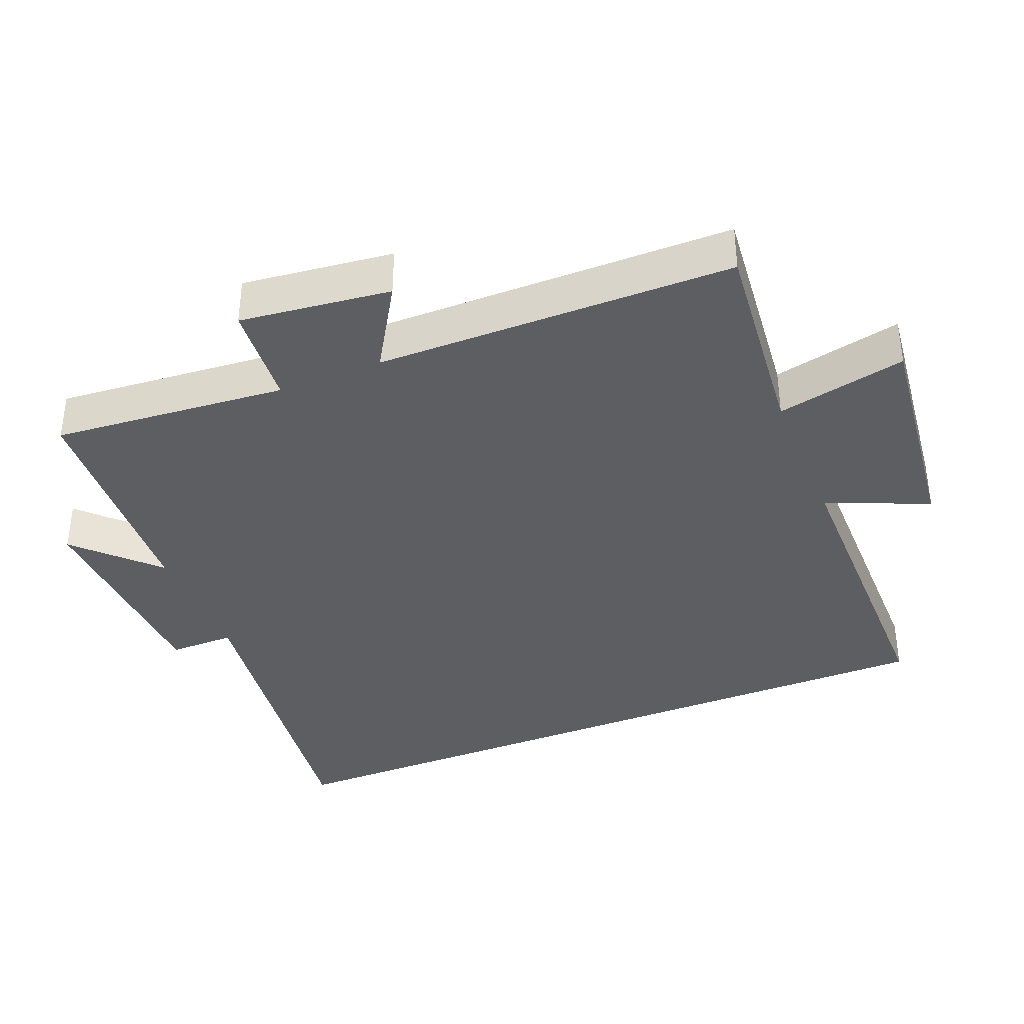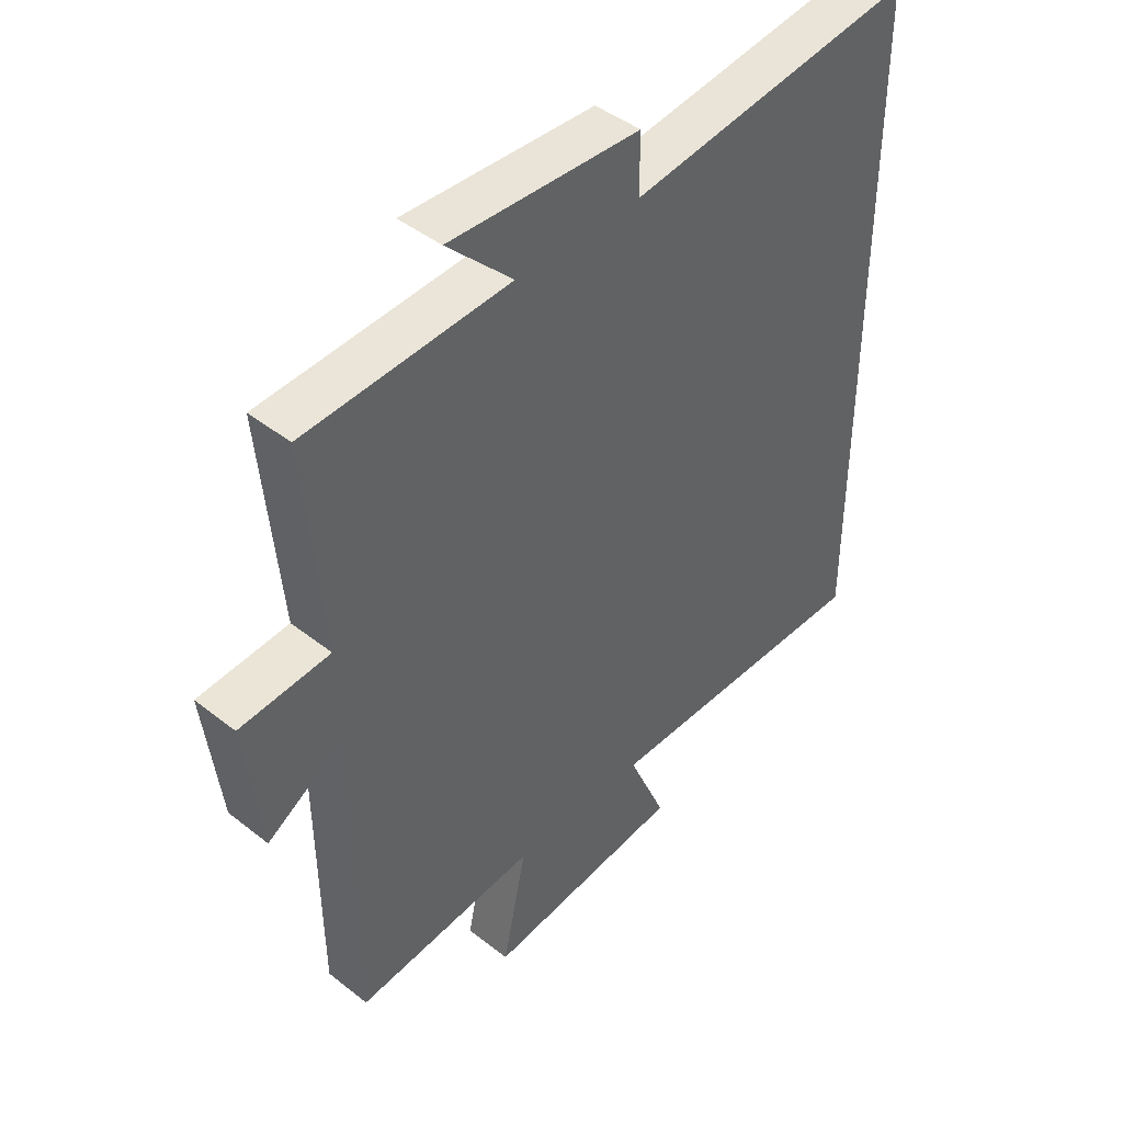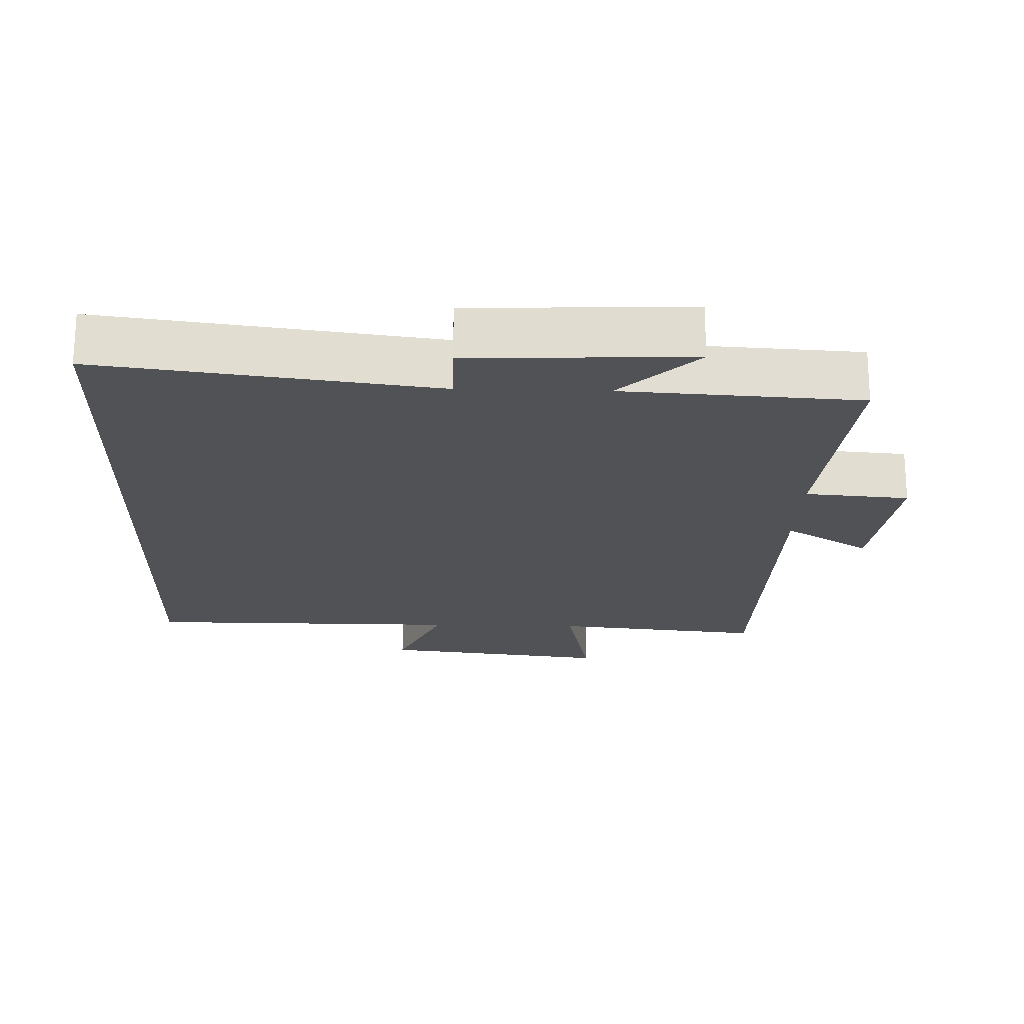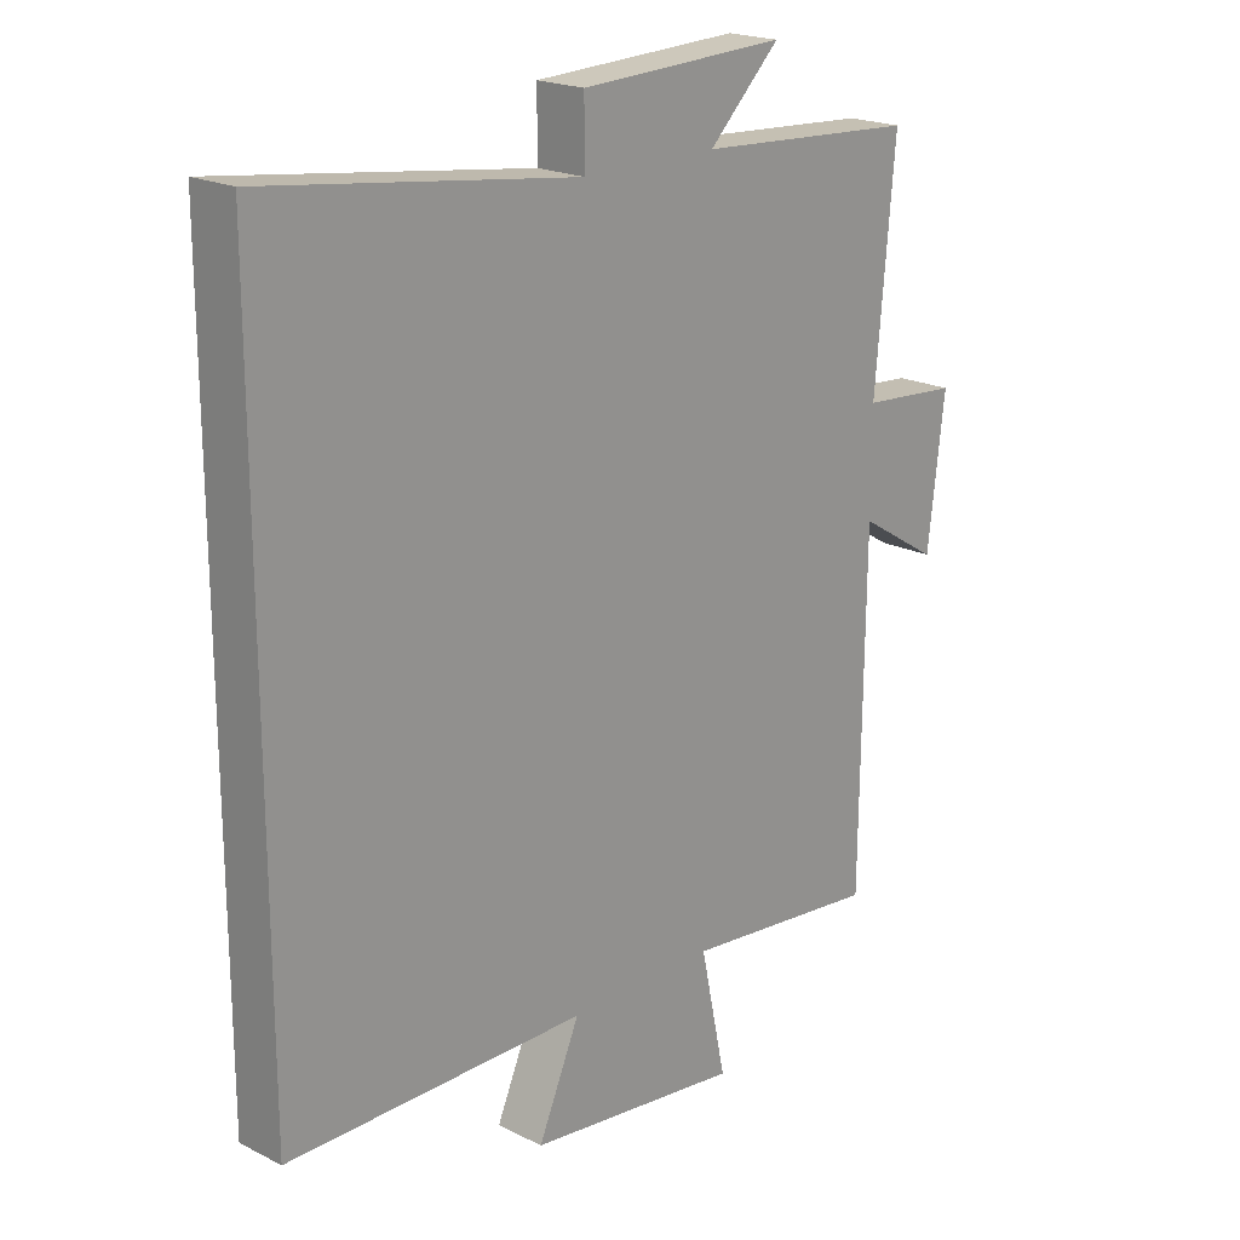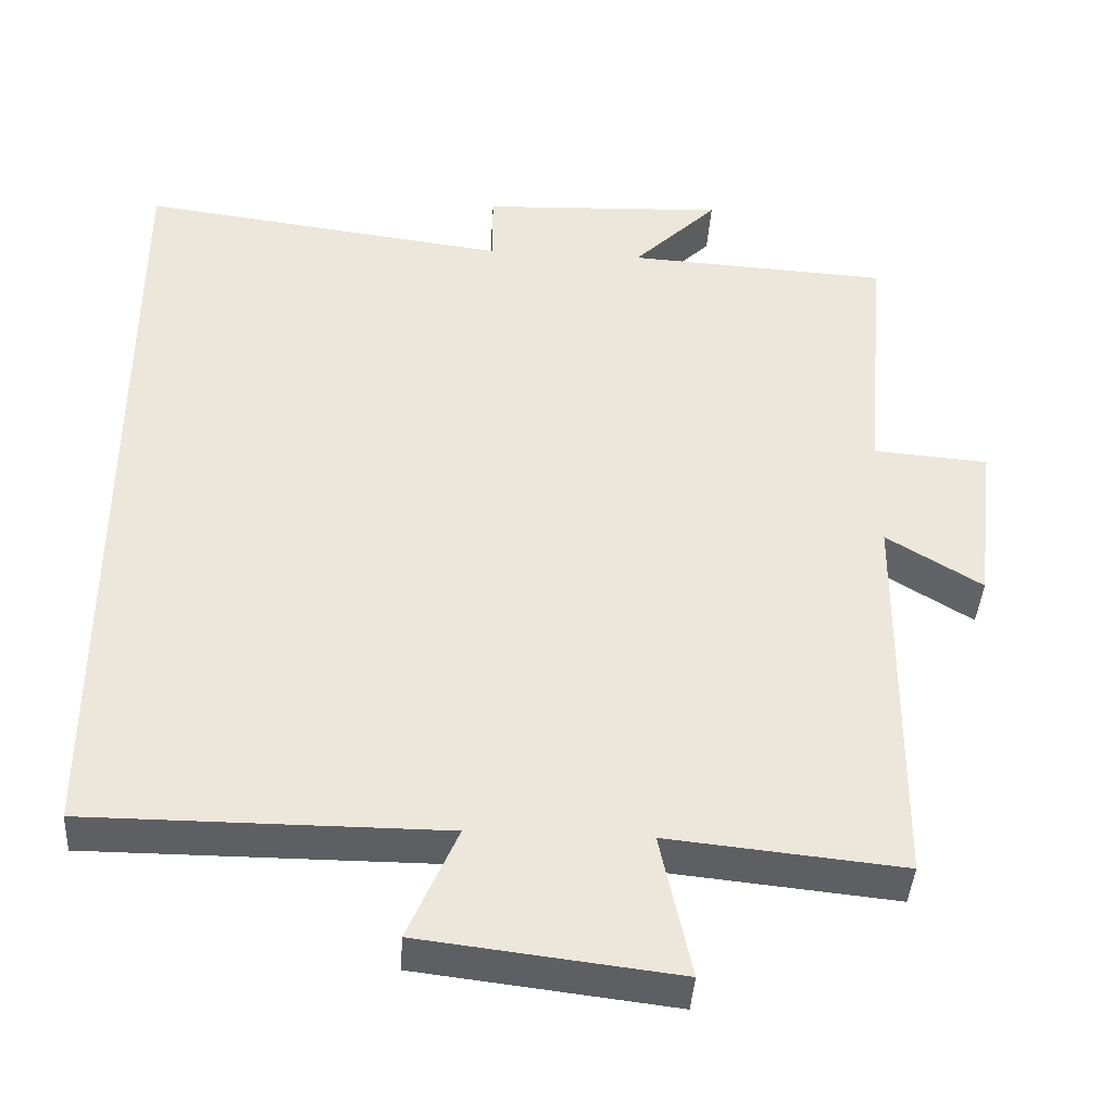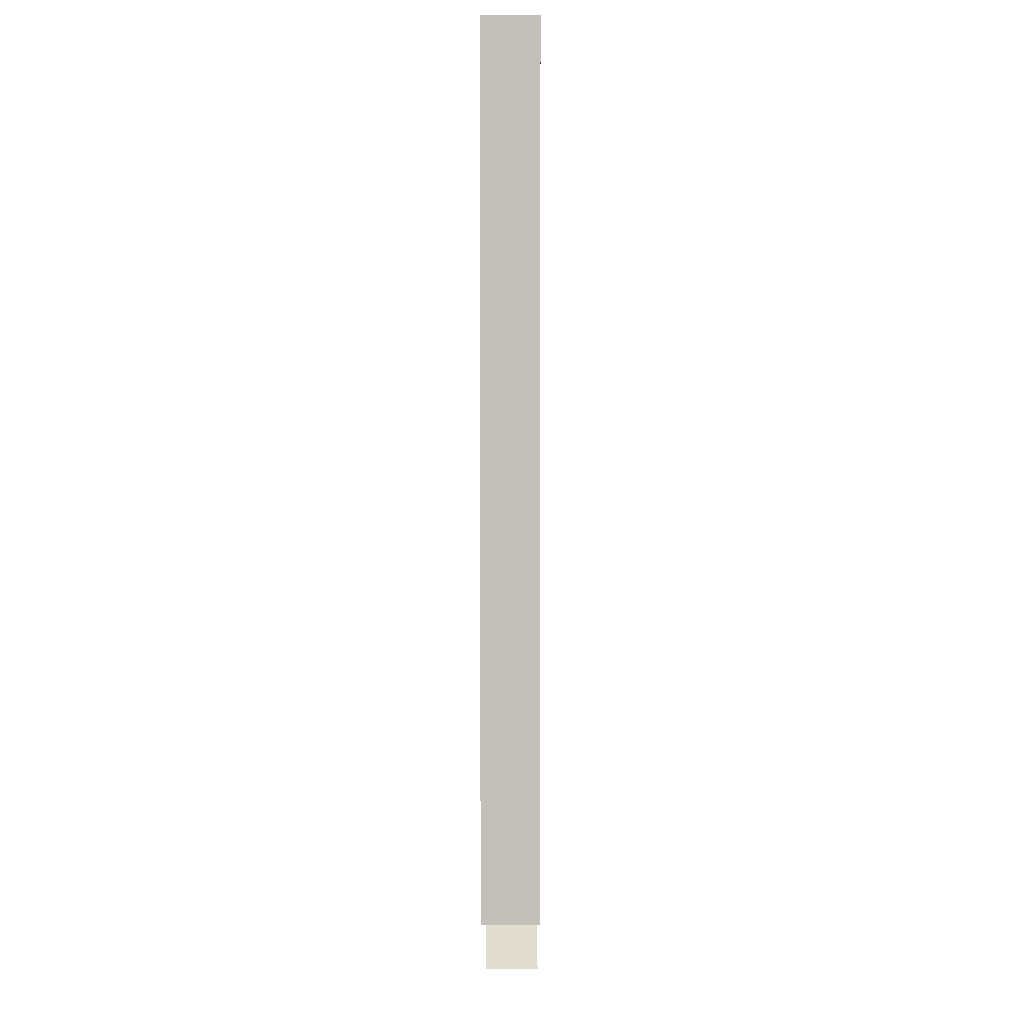
<metadata>
{"format":"obj","ext":"obj","renderer":"f3d","projection":"perspective","resolution":1024,"background":"white","views":[{"elev":-37.7,"azim":112.1,"up":"+Y"},{"elev":44.0,"azim":132.7,"up":"+Z"},{"elev":-20.8,"azim":-1.8,"up":"+Y"},{"elev":20.3,"azim":-47.4,"up":"+Z"},{"elev":-40.9,"azim":-3.5,"up":"+Z"},{"elev":2.7,"azim":-89.8,"up":"+Z"}]}
</metadata>
<code>
v 0.495 0.07 -0.531
v 0.19 0.07 -0.5
v 0.23 0.07 -0.688
v -0.102 0.07 -0.648
v -0.038 0.07 -0.5
v -0.5 0.07 -0.499
v -0.5 0.07 0.563
v -0.019 0.07 0.5
v -0.019 0.07 0.595
v 0.299 0.07 0.609
v 0.189 0.07 0.5
v 0.53 0.07 0.48
v 0.5 0.07 0.14
v 0.65 0.07 0.128
v 0.624 0.07 -0.09
v 0.5 0.07 -0.014
v 0.495 0 -0.531
v 0.19 0 -0.5
v 0.23 0 -0.688
v -0.102 0 -0.648
v -0.038 0 -0.5
v -0.5 0 -0.499
v -0.5 0 0.563
v -0.019 0 0.5
v -0.019 0 0.595
v 0.299 0 0.609
v 0.189 0 0.5
v 0.53 0 0.48
v 0.5 0 0.14
v 0.65 0 0.128
v 0.624 0 -0.09
v 0.5 0 -0.014
f 13 14 15 16
f 13 16 1 2
f 11 12 13 2
f 8 9 10 11
f 8 11 2
f 5 6 7 8
f 5 8 2
f 2 3 4 5
f 32 31 30 29
f 18 17 32 29
f 18 29 28 27
f 27 26 25 24
f 18 27 24
f 24 23 22 21
f 18 24 21
f 21 20 19 18
f 1 17 18 2
f 2 18 19 3
f 3 19 20 4
f 4 20 21 5
f 5 21 22 6
f 6 22 23 7
f 7 23 24 8
f 8 24 25 9
f 9 25 26 10
f 10 26 27 11
f 11 27 28 12
f 12 28 29 13
f 13 29 30 14
f 14 30 31 15
f 15 31 32 16
f 16 32 17 1

</code>
